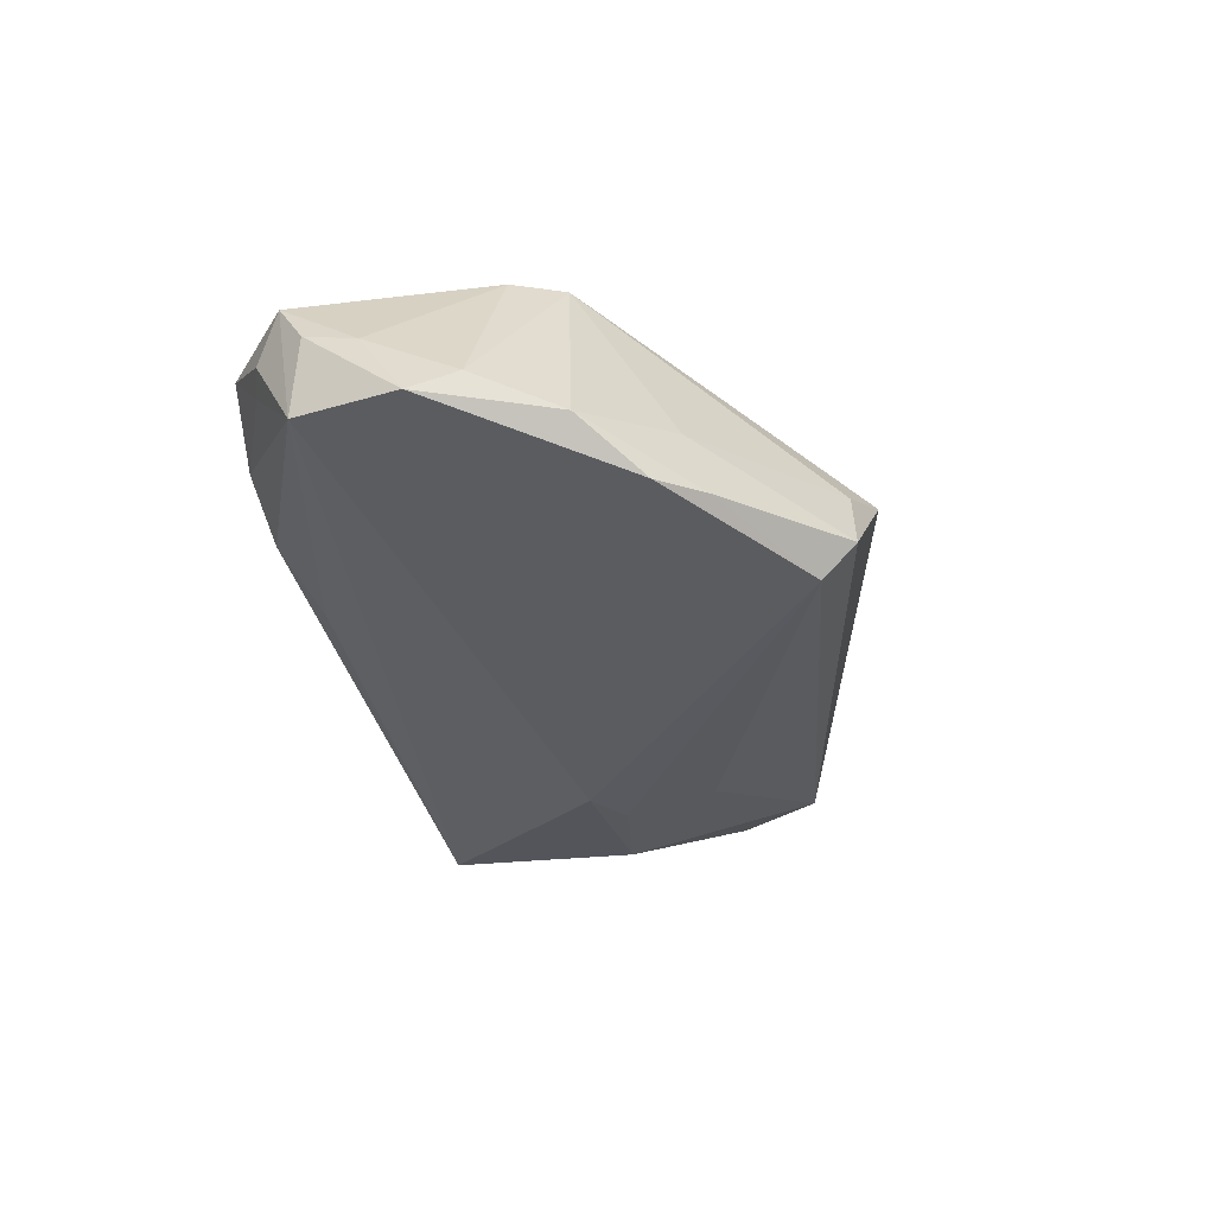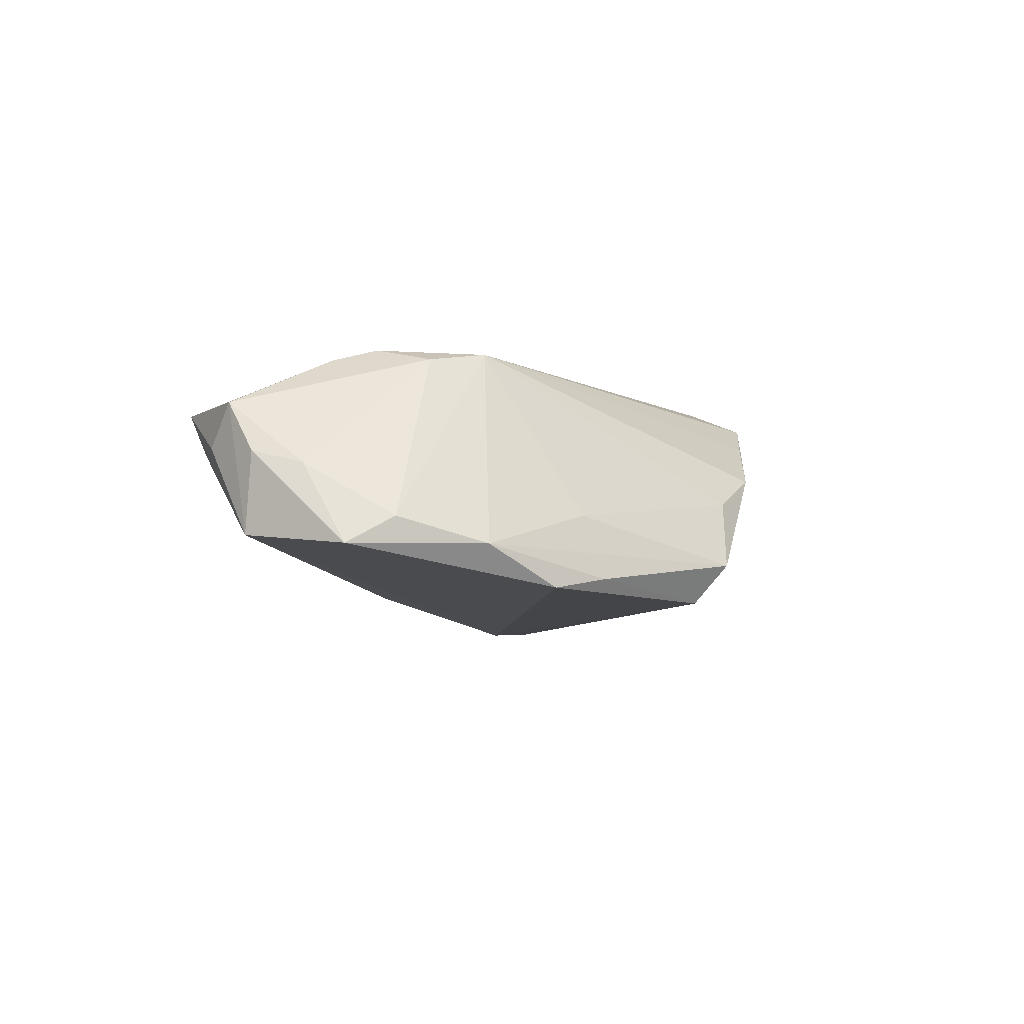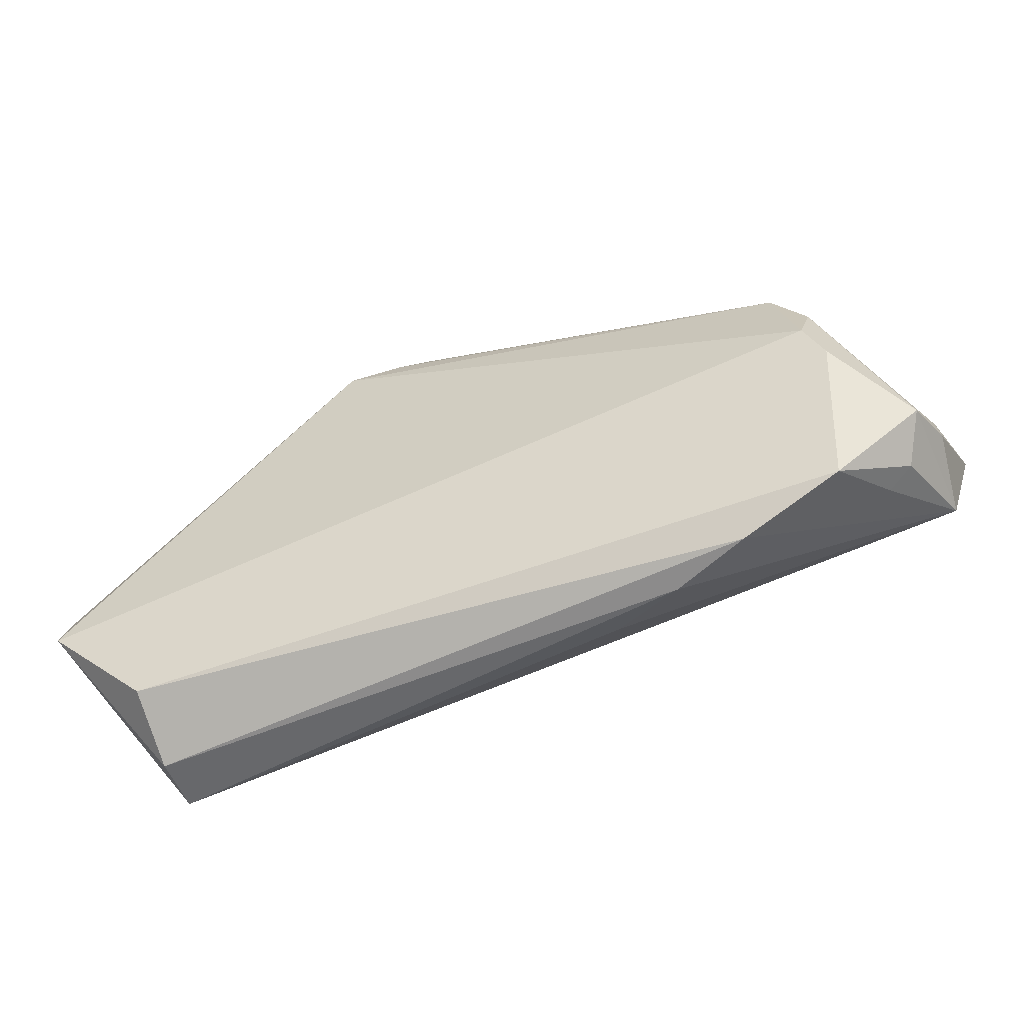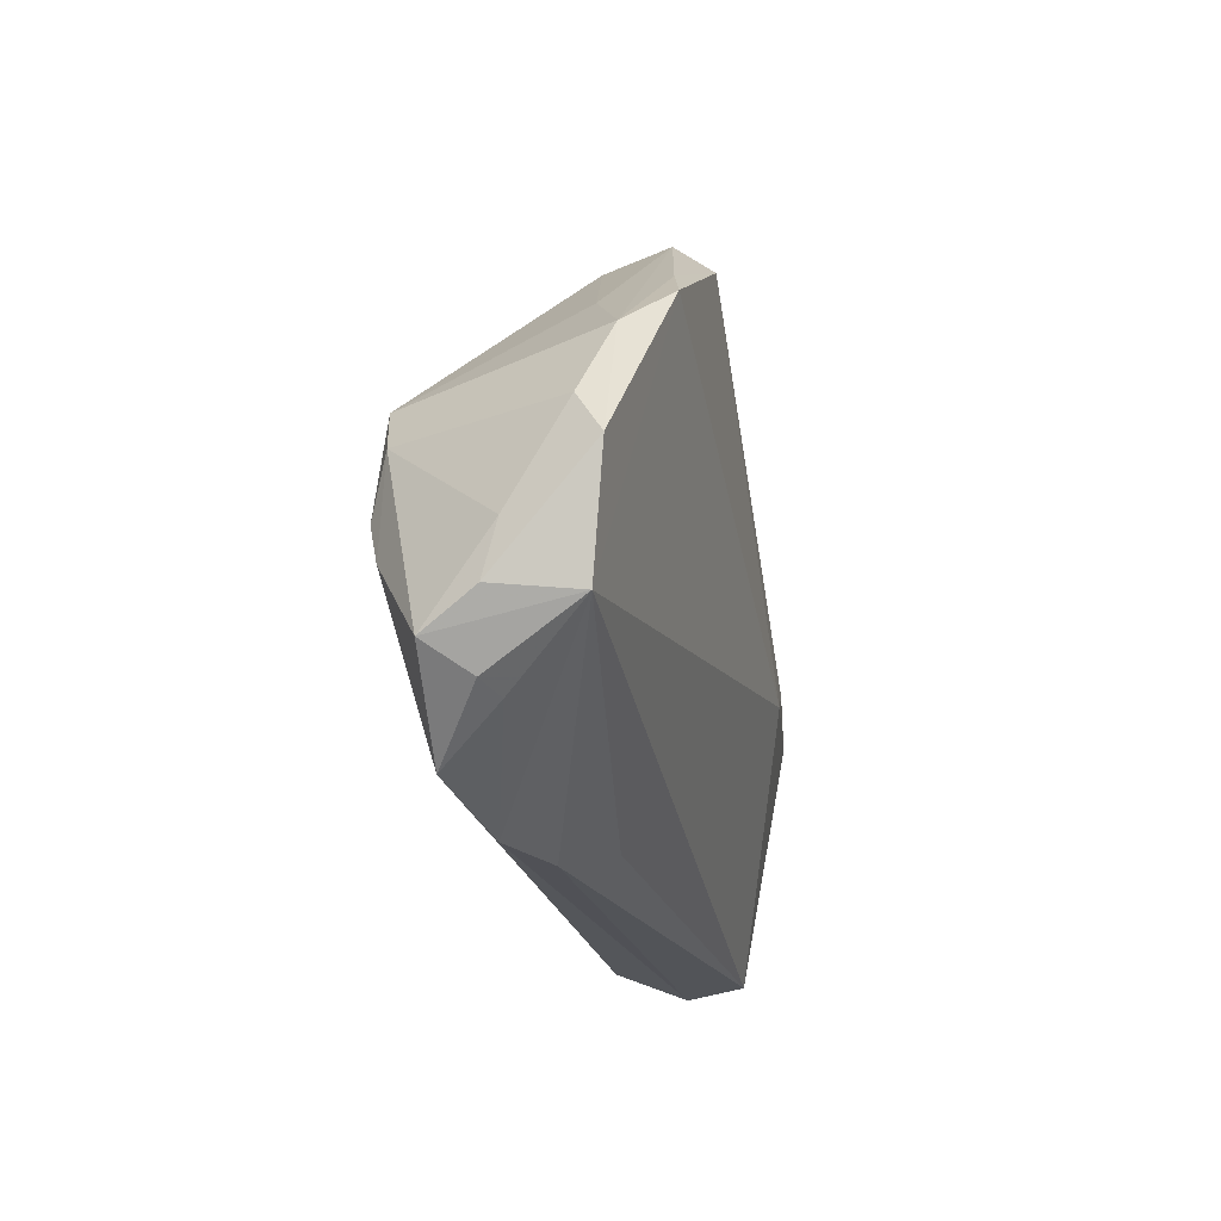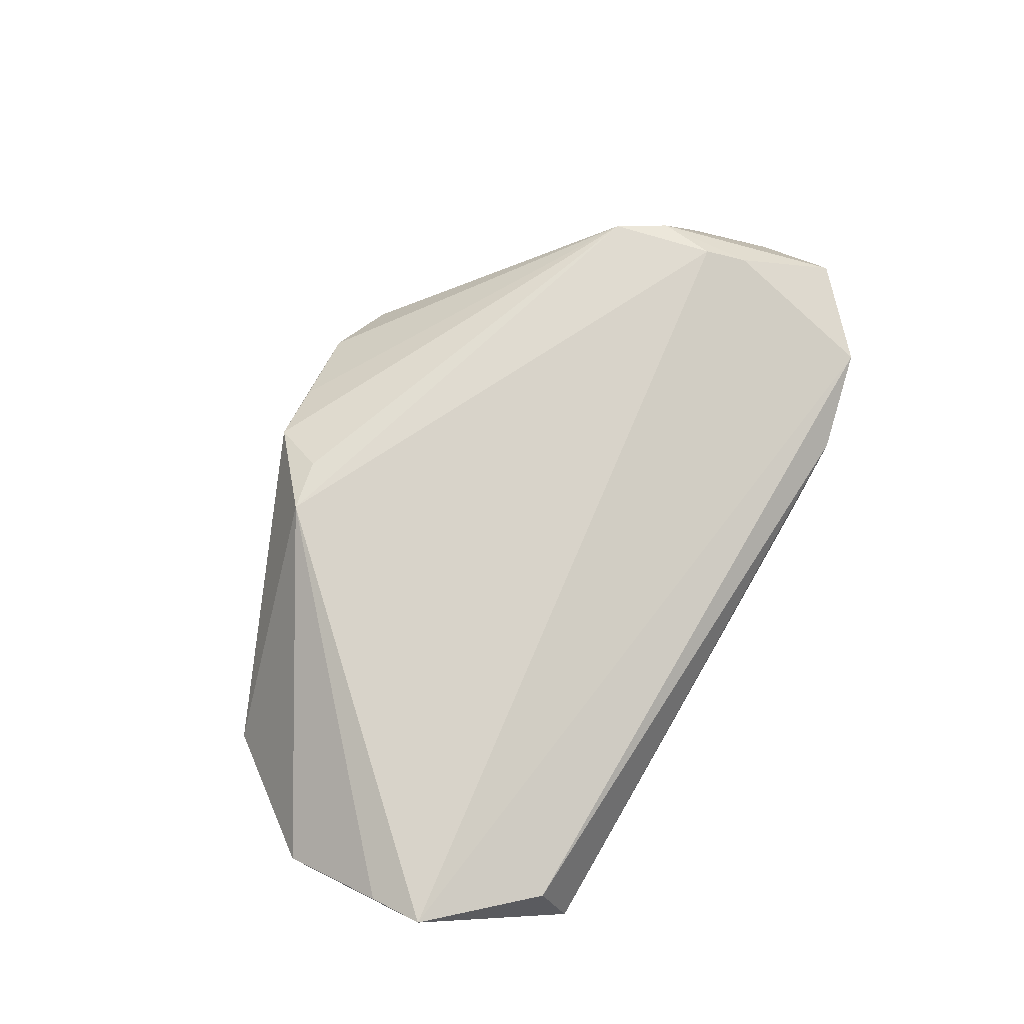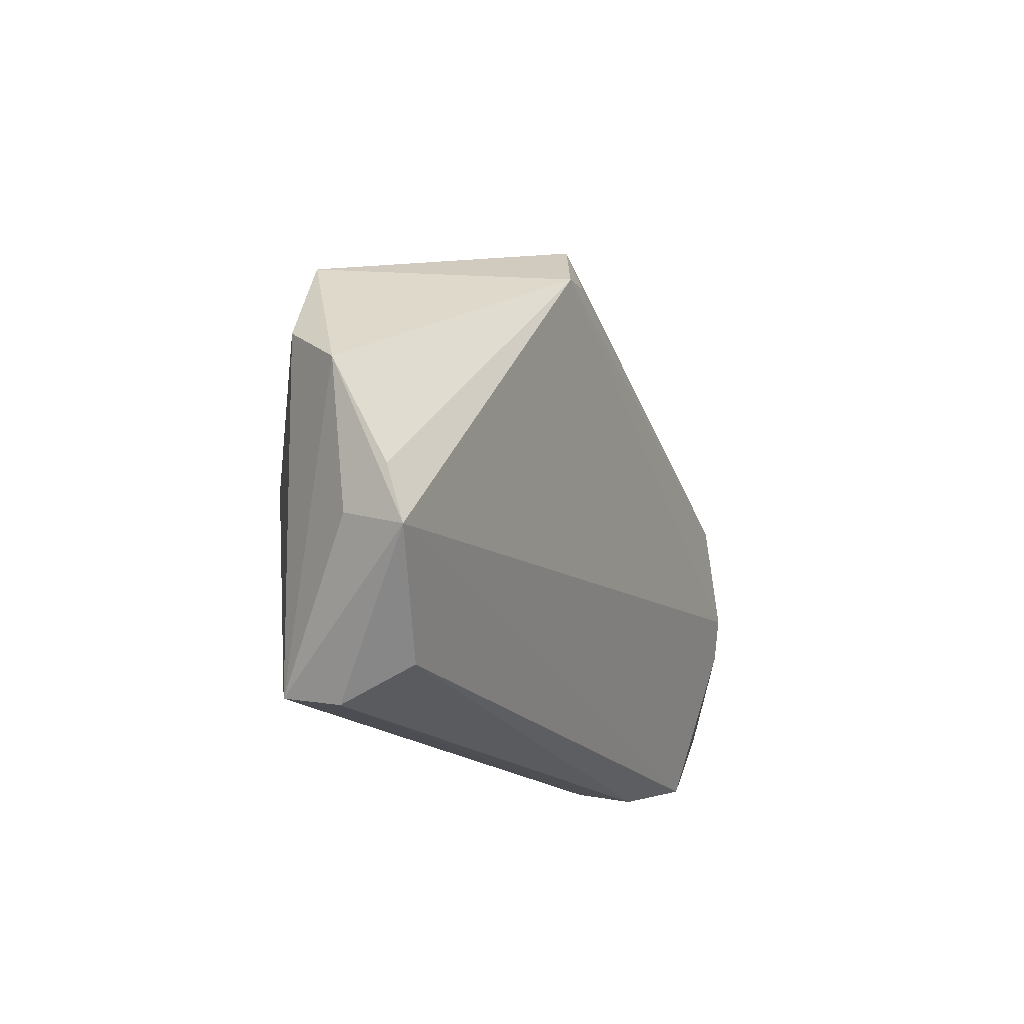
<metadata>
{"format":"obj","ext":"obj","renderer":"f3d","projection":"perspective","resolution":1024,"background":"white","views":[{"elev":-35.2,"azim":104.7,"up":"+Z"},{"elev":-8.9,"azim":103.6,"up":"+Z"},{"elev":-61.9,"azim":21.6,"up":"+Y"},{"elev":-20.9,"azim":102.4,"up":"+Y"},{"elev":75.1,"azim":-59.8,"up":"+Z"},{"elev":-17.2,"azim":-65.6,"up":"+Y"}]}
</metadata>
<code>
v 0.02168 0.0376 -0.01184
v -0.008978 0.0358 0.01245
v -0.0183 -0.004541 -0.0169
v 0.03972 0.02155 -0.007127
v 0.02235 0.03329 -0.0169
v 0.02207 -0.03377 0.0007959
v -0.04735 -0.02992 0.009745
v -0.04867 0.02028 -0.003866
v -0.03791 -0.003697 -0.01451
v 0.05004 -0.02489 -0.0006475
v -0.05953 -0.0101 0.0121
v 0.05821 0.002278 -0.009188
v -0.00101 0.03703 0.008156
v -0.01167 0.02878 0.01588
v 0.0571 -0.01747 -0.01075
v 0.0432 0.009392 0.0138
v 0.04502 0.01914 -0.0169
v -0.05797 -0.01456 0.005931
v 0.05841 -0.01633 -0.0004089
v 0.0607 -0.003337 -0.01265
v 0.04827 -0.009464 0.01295
v 0.04503 -0.03032 0.007208
v 0.0534 -0.02375 0.001051
v 0.039 0.02418 -0.01528
v -0.02431 -0.001052 -0.01629
v -0.04746 -0.03377 0.0002551
v 0.04746 0.003348 0.01258
v 0.03186 -0.03362 0.00448
v 0.05627 -0.02035 0.006326
v -0.0477 -0.03242 -0.007085
v -0.05587 0.008998 -0.002726
v 0.04611 -0.004237 0.01447
v 0.01841 0.03678 -0.003
v -0.01855 0.02723 0.01702
v -0.0592 -0.01717 0.01405
v 0.05247 0.01244 -0.01215
v -0.0604 0.003246 0.005323
v 0.05828 -0.009683 -0.002116
v 0.009687 0.03903 0.001549
v -0.02614 0.01056 -0.01321
v 0.01285 -0.0304 -0.003892
f 31 30 37
f 31 9 30
f 37 8 31
f 31 8 9
f 30 9 3
f 39 8 2
f 20 36 12
f 12 36 16
f 37 30 18
f 18 35 37
f 30 35 18
f 34 8 37
f 2 8 34
f 5 9 40
f 40 8 5
f 9 8 40
f 17 3 5
f 17 36 20
f 25 9 5
f 5 3 25
f 25 3 9
f 13 2 16
f 16 39 13
f 13 39 2
f 33 39 16
f 37 35 11
f 11 34 37
f 35 34 11
f 16 2 14
f 14 34 16
f 2 34 14
f 41 6 30
f 20 19 15
f 15 17 20
f 3 17 15
f 30 3 15
f 6 41 15
f 15 41 30
f 30 6 26
f 26 35 30
f 26 7 35
f 16 36 4
f 4 33 16
f 20 12 38
f 38 19 20
f 10 15 23
f 35 7 22
f 22 21 35
f 22 10 23
f 16 34 32
f 32 34 35
f 35 21 32
f 33 4 1
f 1 4 36
f 39 33 1
f 5 8 1
f 8 39 1
f 19 38 29
f 21 22 29
f 29 22 23
f 23 15 29
f 29 15 19
f 28 22 7
f 28 26 6
f 7 26 28
f 10 22 28
f 6 15 28
f 15 10 28
f 36 17 24
f 24 1 36
f 24 17 5
f 5 1 24
f 27 29 38
f 27 12 16
f 27 38 12
f 16 32 27
f 27 32 21
f 21 29 27

</code>
